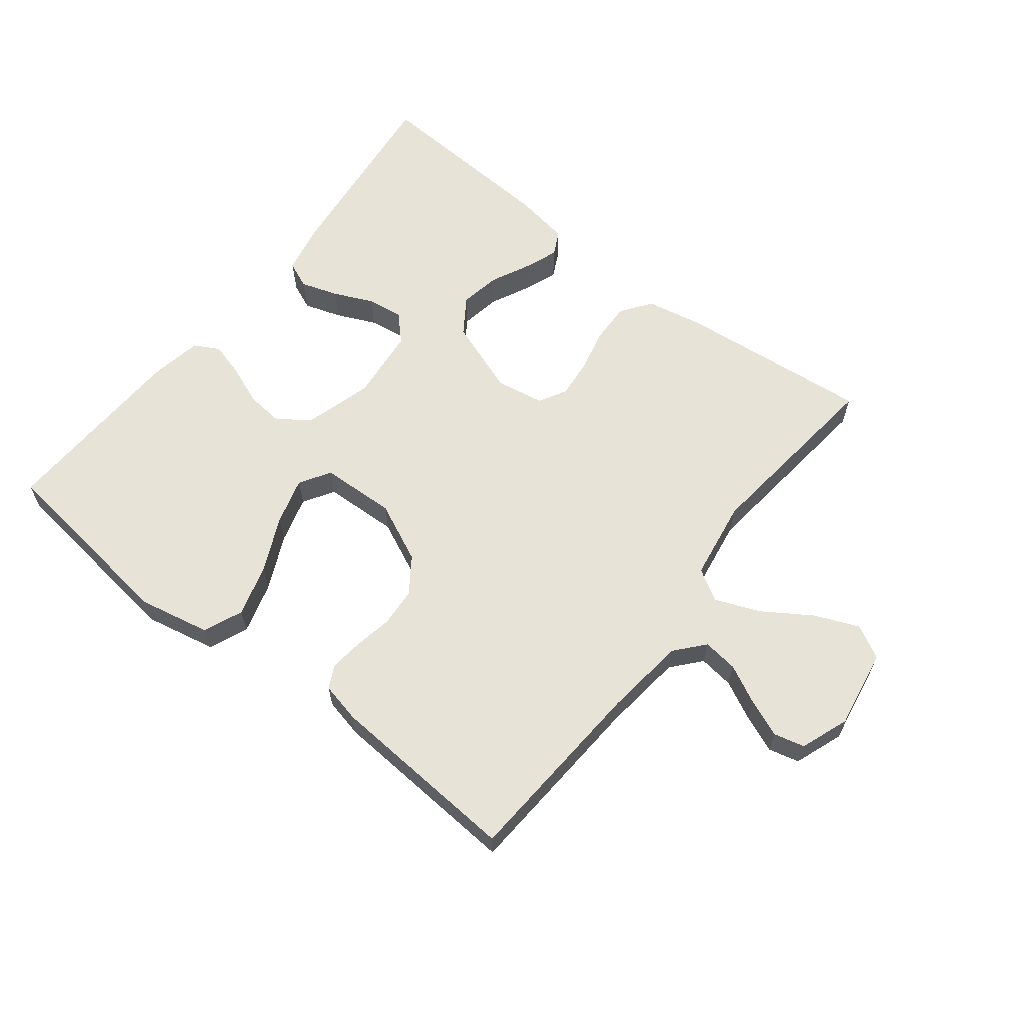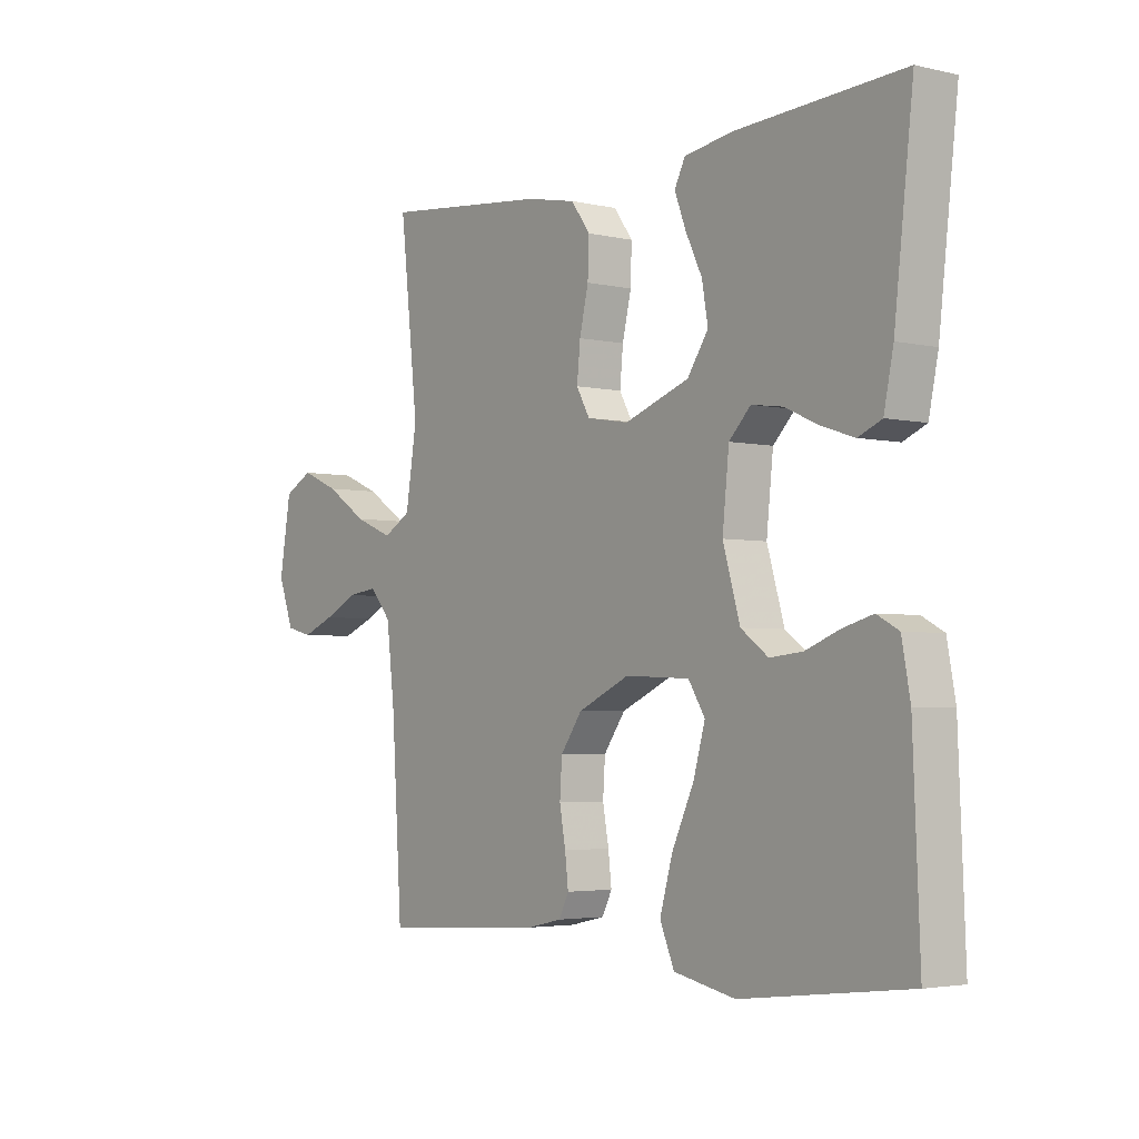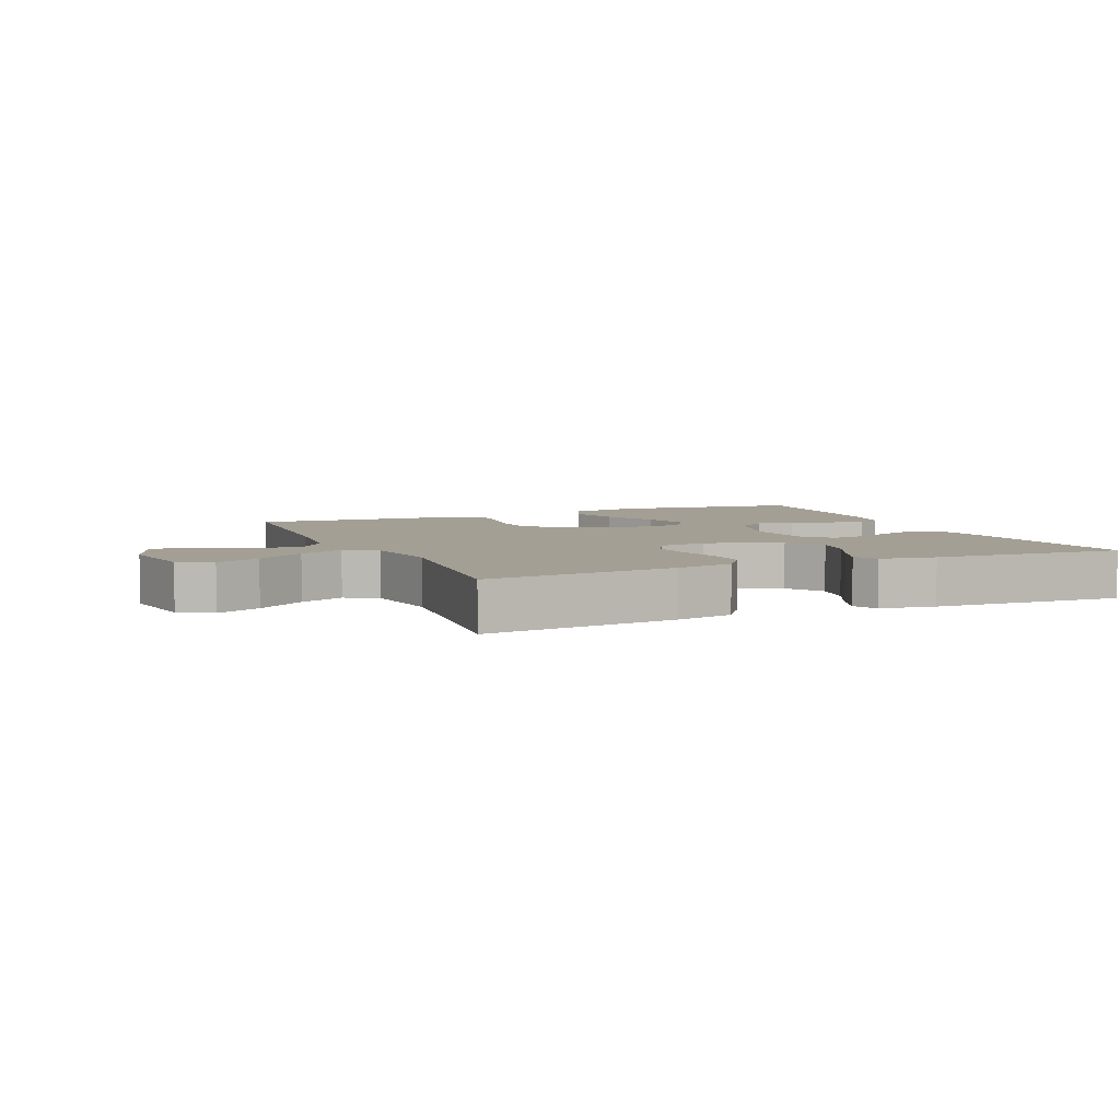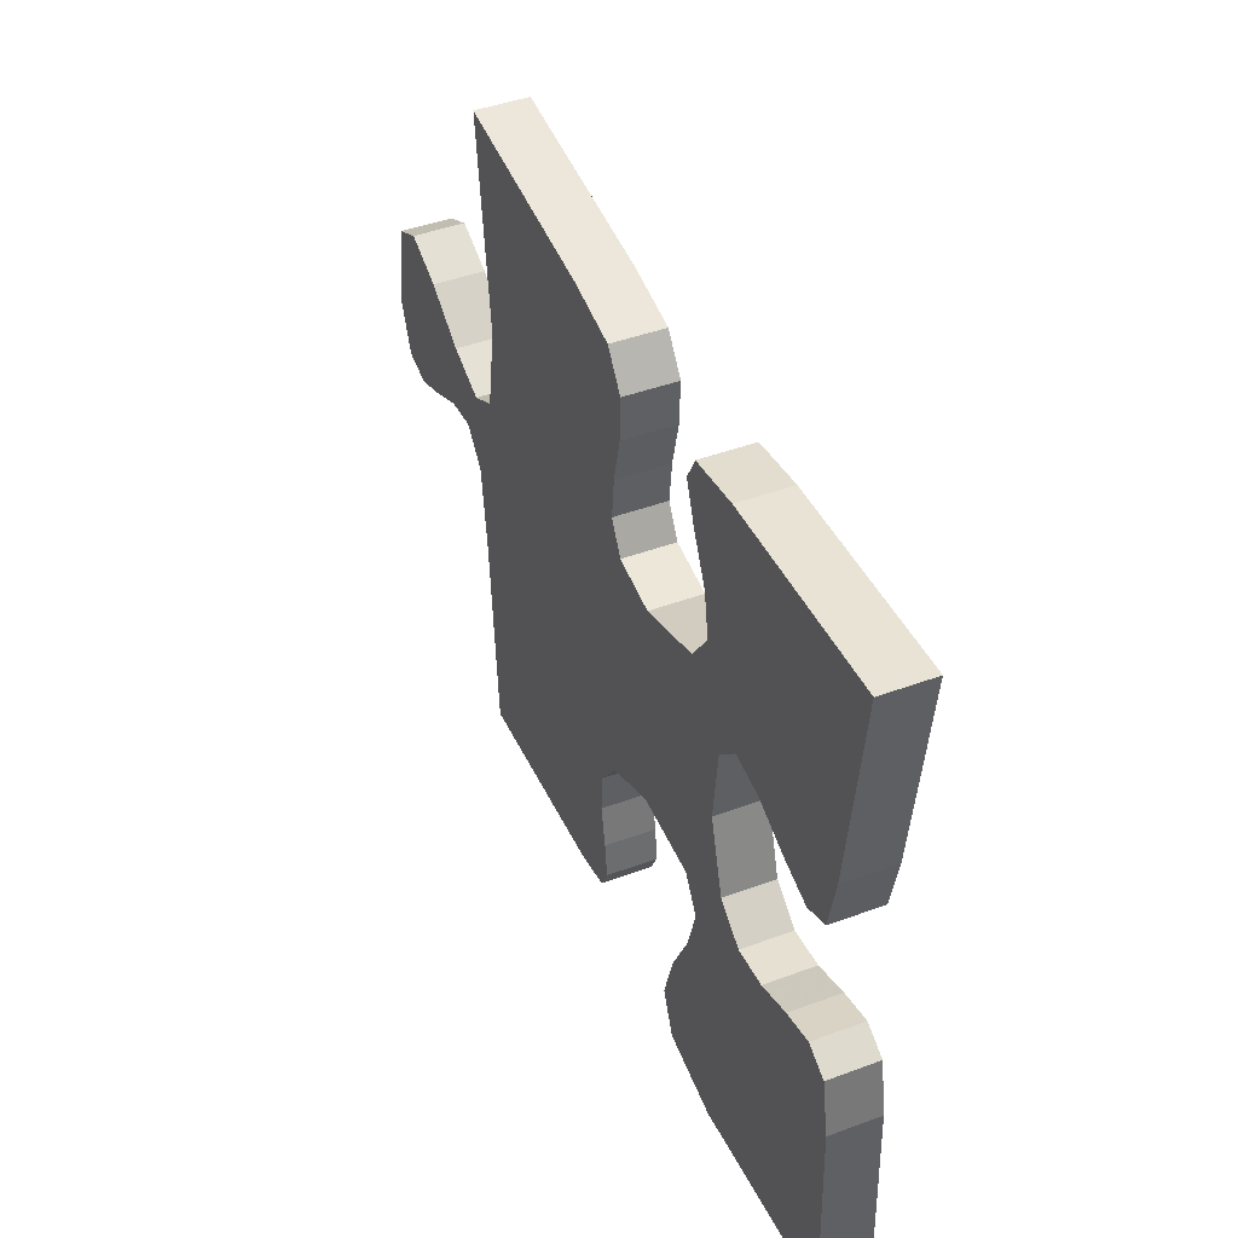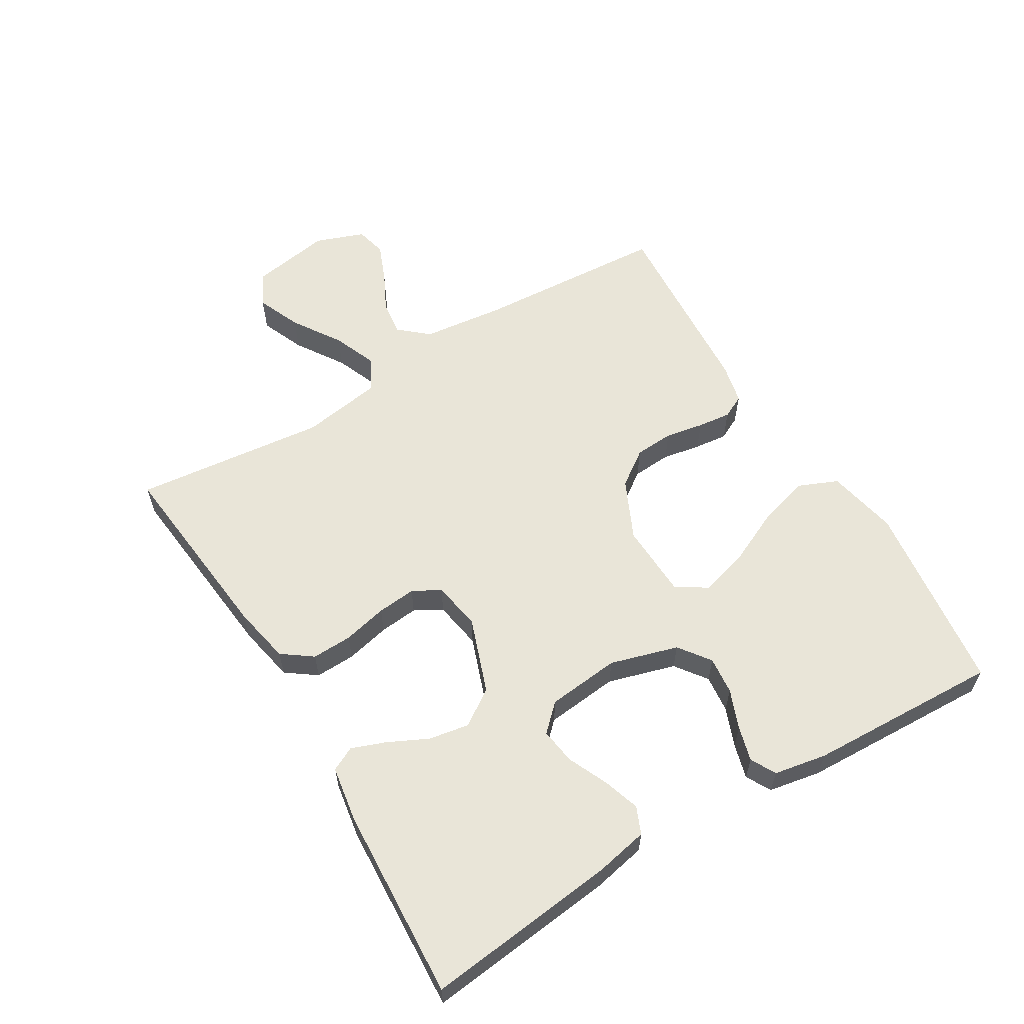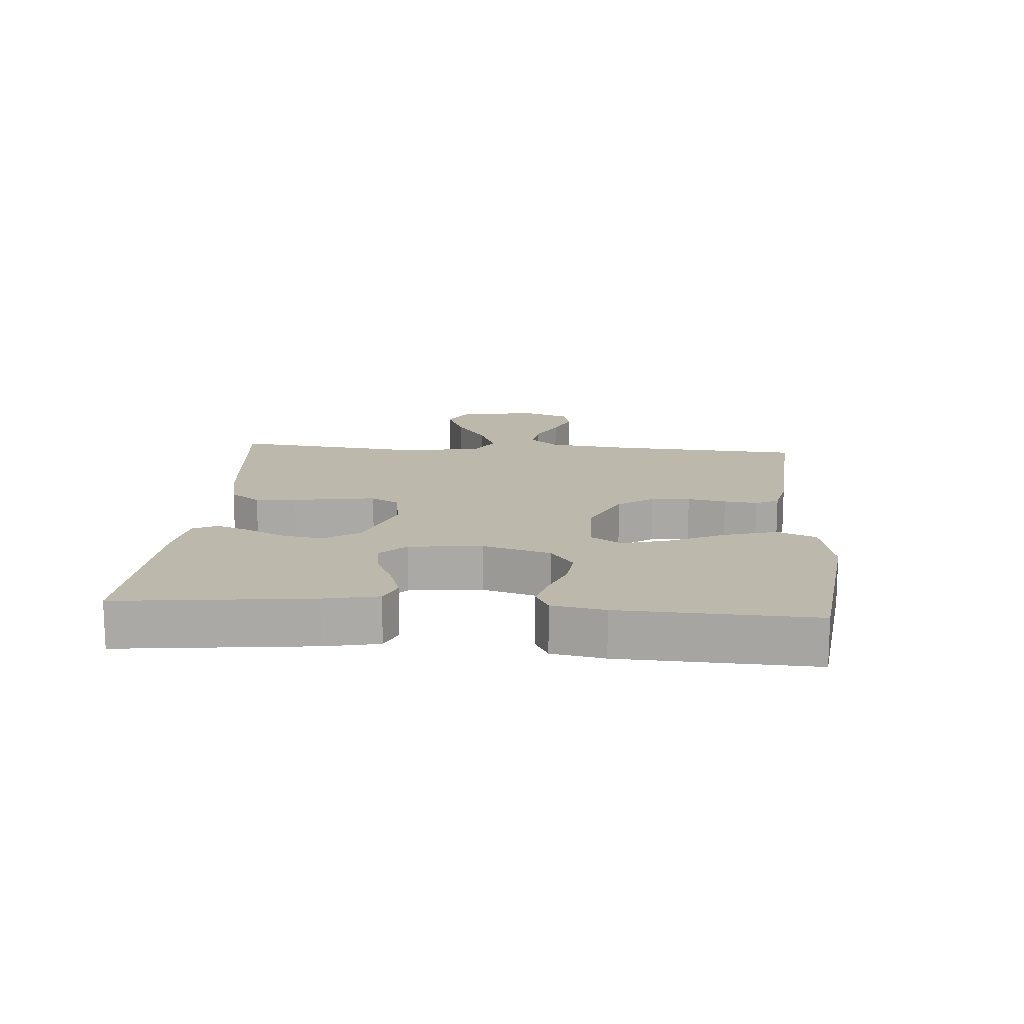
<metadata>
{"format":"obj","ext":"obj","renderer":"f3d","projection":"perspective","resolution":1024,"background":"white","views":[{"elev":62.7,"azim":-141.9,"up":"+Y"},{"elev":-3.5,"azim":52.4,"up":"+Z"},{"elev":5.6,"azim":-23.4,"up":"+Y"},{"elev":44.8,"azim":66.8,"up":"+Z"},{"elev":59.7,"azim":59.0,"up":"+Y"},{"elev":14.7,"azim":94.4,"up":"+Y"}]}
</metadata>
<code>
v 0.5 0.07 -0.5
v 0.2 0.07 -0.537
v 0.089 0.07 -0.514
v 0.063 0.07 -0.453
v 0.086 0.07 -0.372
v 0.126 0.07 -0.286
v 0.147 0.07 -0.212
v 0.117 0.07 -0.164
v 0 0.07 -0.159
v -0.093 0.07 -0.202
v -0.132 0.07 -0.257
v -0.136 0.07 -0.318
v -0.125 0.07 -0.378
v -0.119 0.07 -0.43
v -0.137 0.07 -0.466
v -0.2 0.07 -0.48
v -0.5 0.07 -0.5
v -0.519 0.07 -0.2
v -0.534 0.07 -0.072
v -0.573 0.07 -0.027
v -0.628 0.07 -0.034
v -0.688 0.07 -0.064
v -0.747 0.07 -0.088
v -0.795 0.07 -0.076
v -0.823 0.07 0
v -0.802 0.07 0.124
v -0.75 0.07 0.152
v -0.681 0.07 0.123
v -0.606 0.07 0.074
v -0.537 0.07 0.046
v -0.487 0.07 0.075
v -0.467 0.07 0.2
v -0.5 0.07 0.5
v -0.2 0.07 0.469
v -0.11 0.07 0.451
v -0.076 0.07 0.404
v -0.078 0.07 0.341
v -0.094 0.07 0.272
v -0.1 0.07 0.211
v -0.076 0.07 0.168
v 0 0.07 0.155
v 0.117 0.07 0.197
v 0.155 0.07 0.253
v 0.144 0.07 0.316
v 0.114 0.07 0.378
v 0.094 0.07 0.431
v 0.113 0.07 0.469
v 0.2 0.07 0.483
v 0.5 0.07 0.5
v 0.466 0.07 0.2
v 0.449 0.07 0.117
v 0.407 0.07 0.099
v 0.349 0.07 0.118
v 0.287 0.07 0.146
v 0.231 0.07 0.154
v 0.192 0.07 0.114
v 0.18 0.07 0
v 0.211 0.07 -0.106
v 0.26 0.07 -0.142
v 0.319 0.07 -0.136
v 0.38 0.07 -0.112
v 0.434 0.07 -0.097
v 0.473 0.07 -0.118
v 0.488 0.07 -0.2
v 0.5 0 -0.5
v 0.2 0 -0.537
v 0.089 0 -0.514
v 0.063 0 -0.453
v 0.086 0 -0.372
v 0.126 0 -0.286
v 0.147 0 -0.212
v 0.117 0 -0.164
v 0 0 -0.159
v -0.093 0 -0.202
v -0.132 0 -0.257
v -0.136 0 -0.318
v -0.125 0 -0.378
v -0.119 0 -0.43
v -0.137 0 -0.466
v -0.2 0 -0.48
v -0.5 0 -0.5
v -0.519 0 -0.2
v -0.534 0 -0.072
v -0.573 0 -0.027
v -0.628 0 -0.034
v -0.688 0 -0.064
v -0.747 0 -0.088
v -0.795 0 -0.076
v -0.823 0 0
v -0.802 0 0.124
v -0.75 0 0.152
v -0.681 0 0.123
v -0.606 0 0.074
v -0.537 0 0.046
v -0.487 0 0.075
v -0.467 0 0.2
v -0.5 0 0.5
v -0.2 0 0.469
v -0.11 0 0.451
v -0.076 0 0.404
v -0.078 0 0.341
v -0.094 0 0.272
v -0.1 0 0.211
v -0.076 0 0.168
v 0 0 0.155
v 0.117 0 0.197
v 0.155 0 0.253
v 0.144 0 0.316
v 0.114 0 0.378
v 0.094 0 0.431
v 0.113 0 0.469
v 0.2 0 0.483
v 0.5 0 0.5
v 0.466 0 0.2
v 0.449 0 0.117
v 0.407 0 0.099
v 0.349 0 0.118
v 0.287 0 0.146
v 0.231 0 0.154
v 0.192 0 0.114
v 0.18 0 0
v 0.211 0 -0.106
v 0.26 0 -0.142
v 0.319 0 -0.136
v 0.38 0 -0.112
v 0.434 0 -0.097
v 0.473 0 -0.118
v 0.488 0 -0.2
f 60 61 62 63
f 60 63 64 1
f 51 52 53 54
f 49 50 51 54
f 49 54 55
f 48 49 55 56
f 44 45 46 47
f 44 47 48 56
f 35 36 37 38
f 35 38 39
f 32 33 34 35
f 31 32 35 39
f 30 31 39 40
f 26 27 28 29
f 26 29 30
f 25 26 30
f 24 25 30
f 21 22 23 24
f 21 24 30 40
f 15 16 17 18
f 15 18 19
f 12 13 14 15
f 12 15 19 20
f 3 4 5 6
f 3 6 7
f 2 3 7
f 59 60 1 2
f 58 59 2 7
f 57 58 7 8
f 56 57 8 9
f 43 44 56
f 42 43 56 9
f 41 42 9 10
f 20 21 40 41
f 20 41 10 11
f 11 12 20
f 127 126 125 124
f 65 128 127 124
f 118 117 116 115
f 118 115 114 113
f 119 118 113
f 120 119 113 112
f 111 110 109 108
f 120 112 111 108
f 102 101 100 99
f 103 102 99
f 99 98 97 96
f 103 99 96 95
f 104 103 95 94
f 93 92 91 90
f 94 93 90
f 94 90 89
f 94 89 88
f 88 87 86 85
f 104 94 88 85
f 82 81 80 79
f 83 82 79
f 79 78 77 76
f 84 83 79 76
f 70 69 68 67
f 71 70 67
f 71 67 66
f 66 65 124 123
f 71 66 123 122
f 72 71 122 121
f 73 72 121 120
f 120 108 107
f 73 120 107 106
f 74 73 106 105
f 105 104 85 84
f 75 74 105 84
f 84 76 75
f 1 65 66 2
f 2 66 67 3
f 3 67 68 4
f 4 68 69 5
f 5 69 70 6
f 6 70 71 7
f 7 71 72 8
f 8 72 73 9
f 9 73 74 10
f 10 74 75 11
f 11 75 76 12
f 12 76 77 13
f 13 77 78 14
f 14 78 79 15
f 15 79 80 16
f 16 80 81 17
f 17 81 82 18
f 18 82 83 19
f 19 83 84 20
f 20 84 85 21
f 21 85 86 22
f 22 86 87 23
f 23 87 88 24
f 24 88 89 25
f 25 89 90 26
f 26 90 91 27
f 27 91 92 28
f 28 92 93 29
f 29 93 94 30
f 30 94 95 31
f 31 95 96 32
f 32 96 97 33
f 33 97 98 34
f 34 98 99 35
f 35 99 100 36
f 36 100 101 37
f 37 101 102 38
f 38 102 103 39
f 39 103 104 40
f 40 104 105 41
f 41 105 106 42
f 42 106 107 43
f 43 107 108 44
f 44 108 109 45
f 45 109 110 46
f 46 110 111 47
f 47 111 112 48
f 48 112 113 49
f 49 113 114 50
f 50 114 115 51
f 51 115 116 52
f 52 116 117 53
f 53 117 118 54
f 54 118 119 55
f 55 119 120 56
f 56 120 121 57
f 57 121 122 58
f 58 122 123 59
f 59 123 124 60
f 60 124 125 61
f 61 125 126 62
f 62 126 127 63
f 63 127 128 64
f 64 128 65 1

</code>
